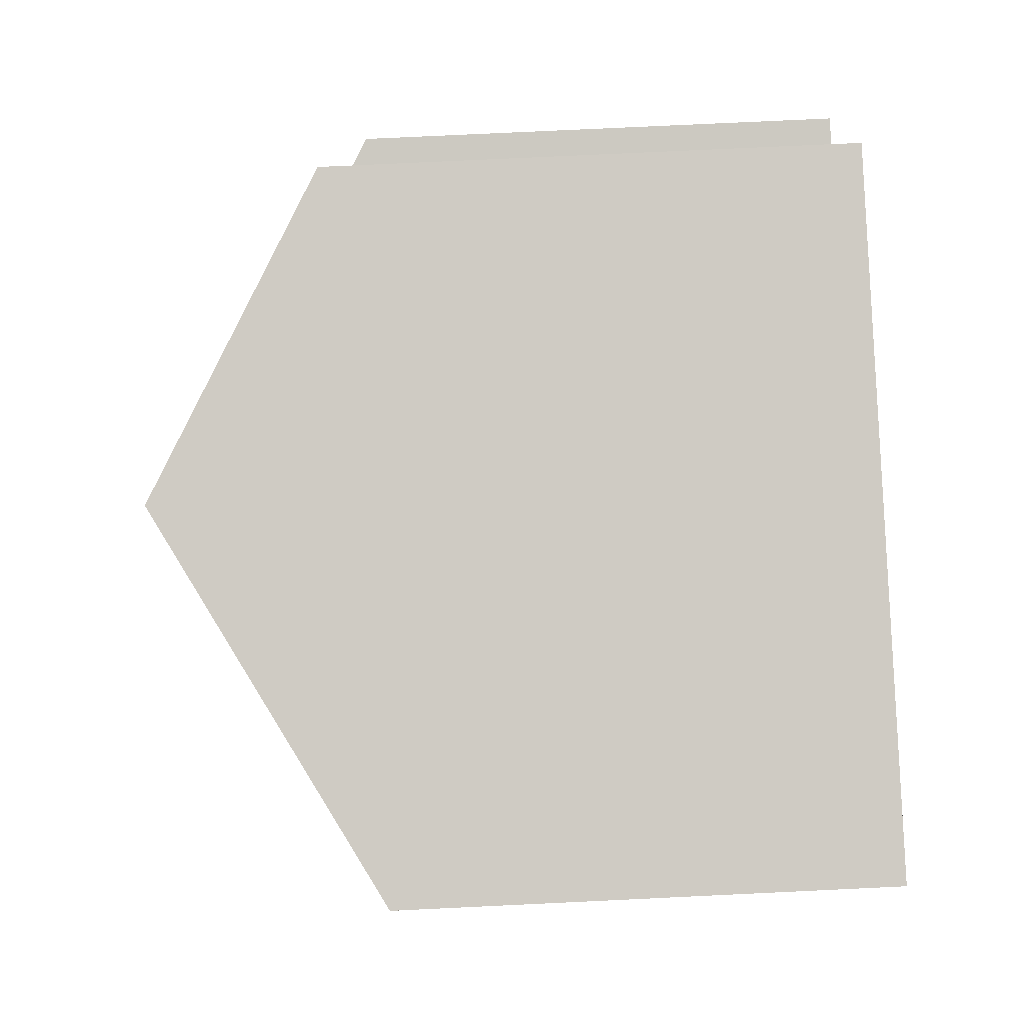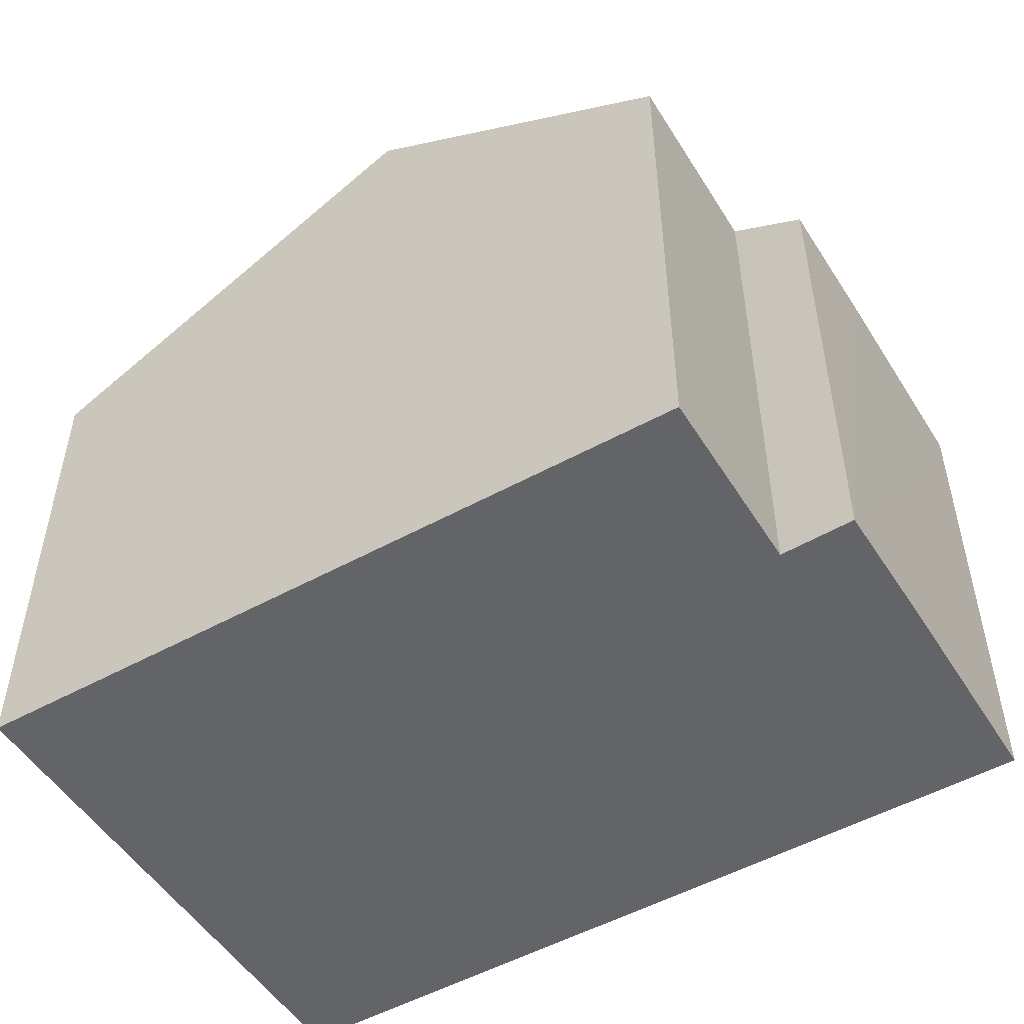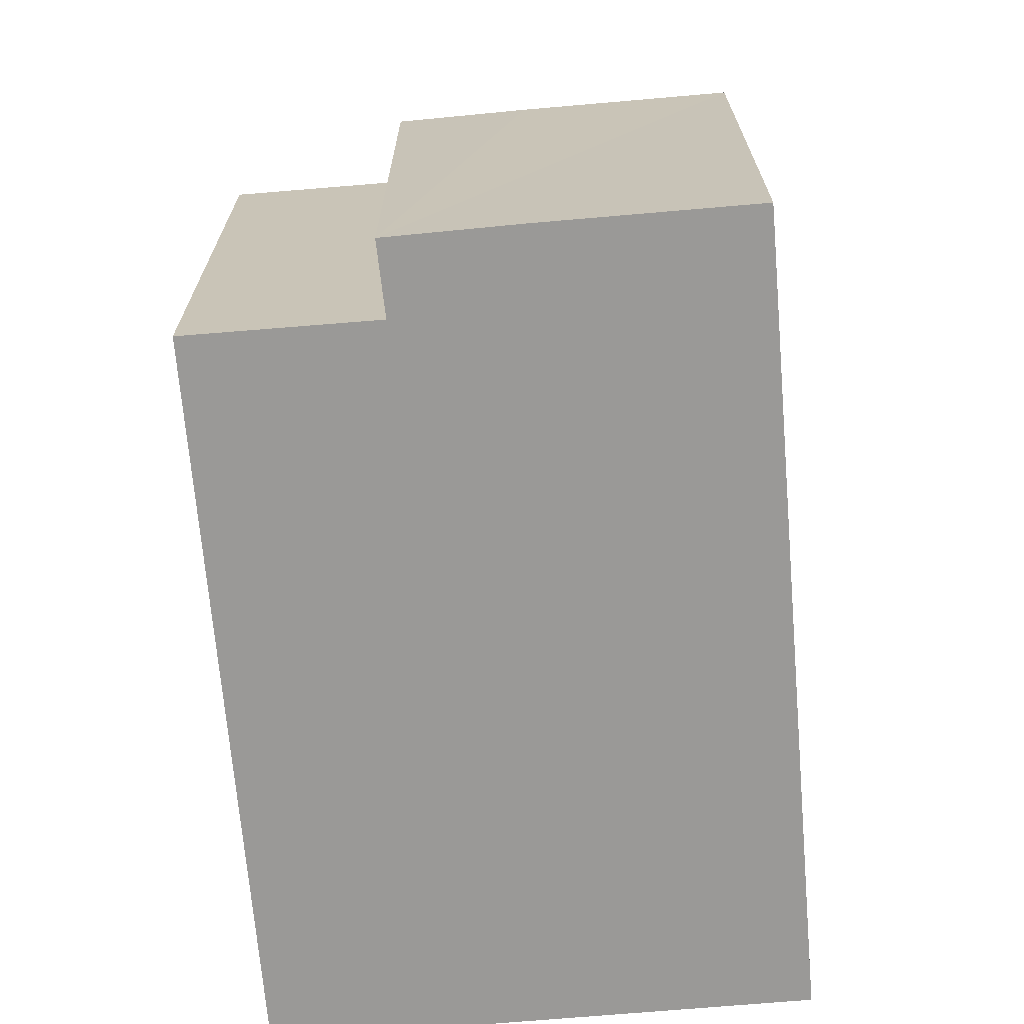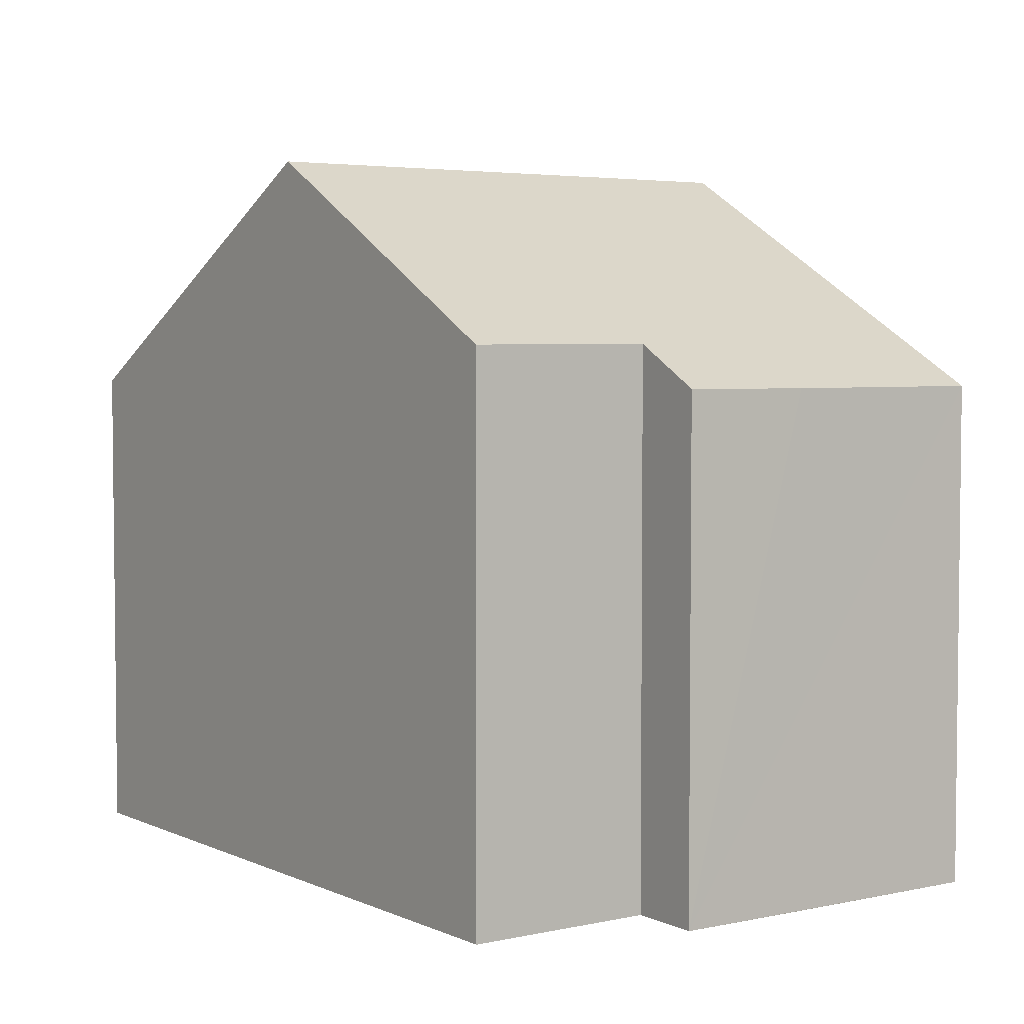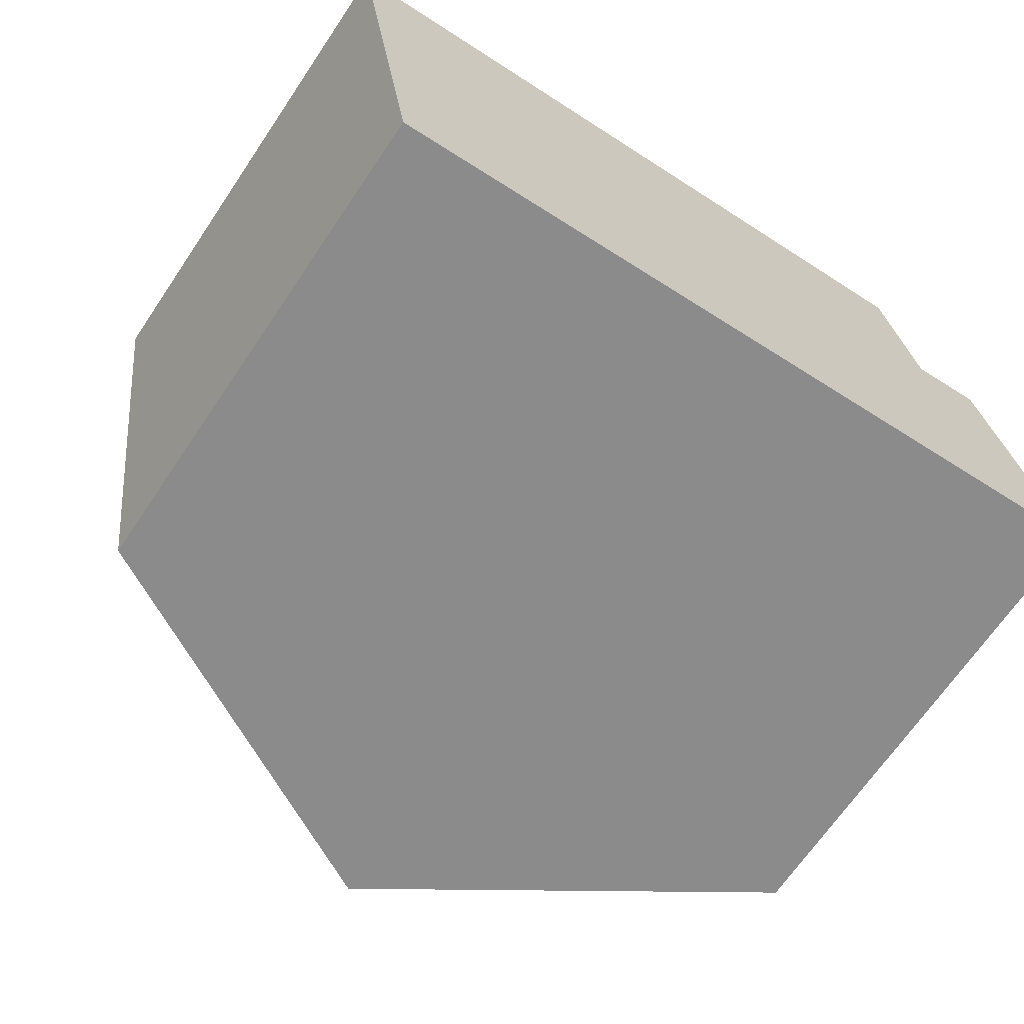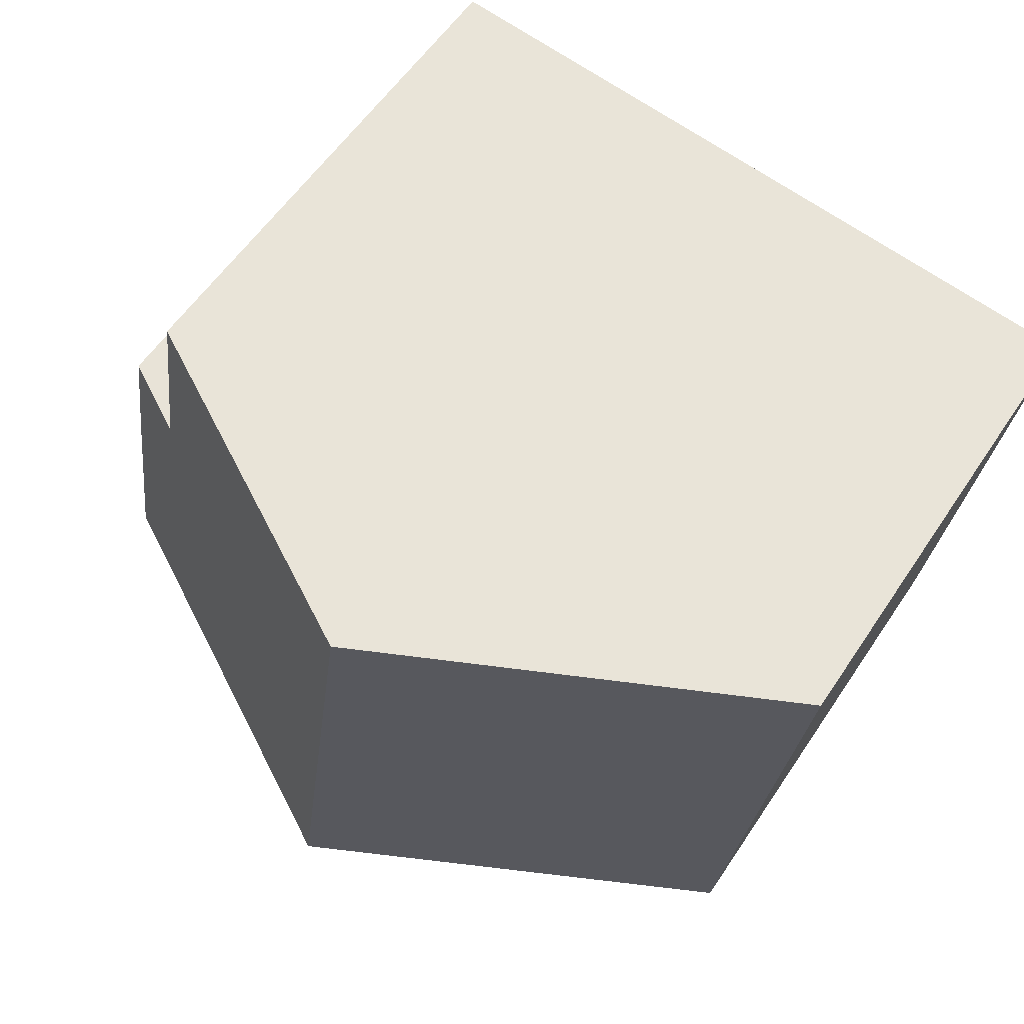
<metadata>
{"format":"obj","ext":"obj","renderer":"f3d","projection":"perspective","resolution":1024,"background":"white","views":[{"elev":77.4,"azim":-92.7,"up":"+Z"},{"elev":-51.3,"azim":23.2,"up":"+Y"},{"elev":-69.0,"azim":87.0,"up":"+Y"},{"elev":4.1,"azim":46.8,"up":"+Y"},{"elev":-67.9,"azim":-34.1,"up":"+Z"},{"elev":57.2,"azim":-146.7,"up":"+Z"}]}
</metadata>
<code>
v  12.98 7.691 -3.212
v  11.55 8.332 -1.382
v  12.68 7.702 -1.195
v  11.16 8.322 1.509
v  7.299 11.12 -7.331
v  6.146 11.12 0.831
v  13.44 7.693 -6.471
v  1.157 7.691 -8.191
v  0 7.691 4.709e-16
v  0 0 0
v  6.146 -5.088e-17 0.831
v  11.16 -9.24e-17 1.509
v  11.55 8.462e-17 -1.382
v  12.68 7.317e-17 -1.195
v  13.44 3.962e-16 -6.471
v  12.98 1.967e-16 -3.212
v  7.299 4.489e-16 -7.331
v  1.157 5.016e-16 -8.191
g defaultobject
f 1 2 3
f 4 5 6
f 5 4 2
f 5 2 1
f 5 1 7
f 8 6 5
f 6 8 9
f 10 6 9
f 6 10 4
f 4 10 11
f 4 11 12
f 13 3 2
f 3 13 14
f 4 13 2
f 13 4 12
f 14 1 3
f 1 14 7
f 7 14 15
f 15 14 16
f 15 5 7
f 5 15 8
f 8 15 17
f 8 17 18
f 18 9 8
f 9 18 10
f 16 17 15
f 17 16 14
f 17 14 13
f 17 13 12
f 17 12 11
f 17 11 18
f 18 11 10

</code>
